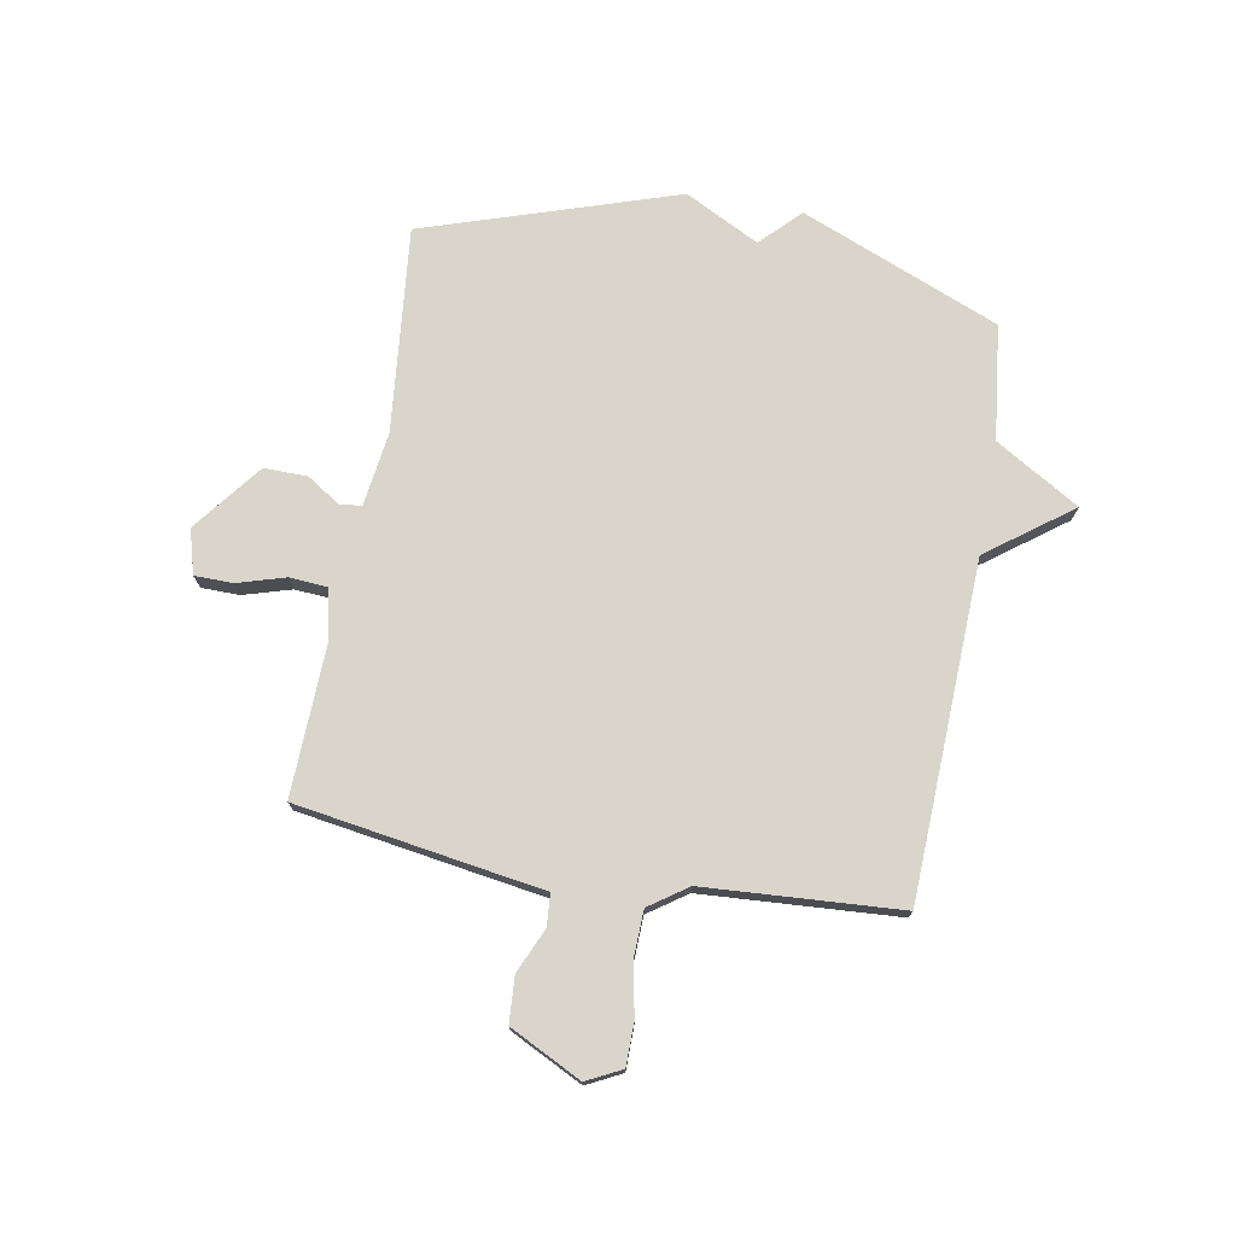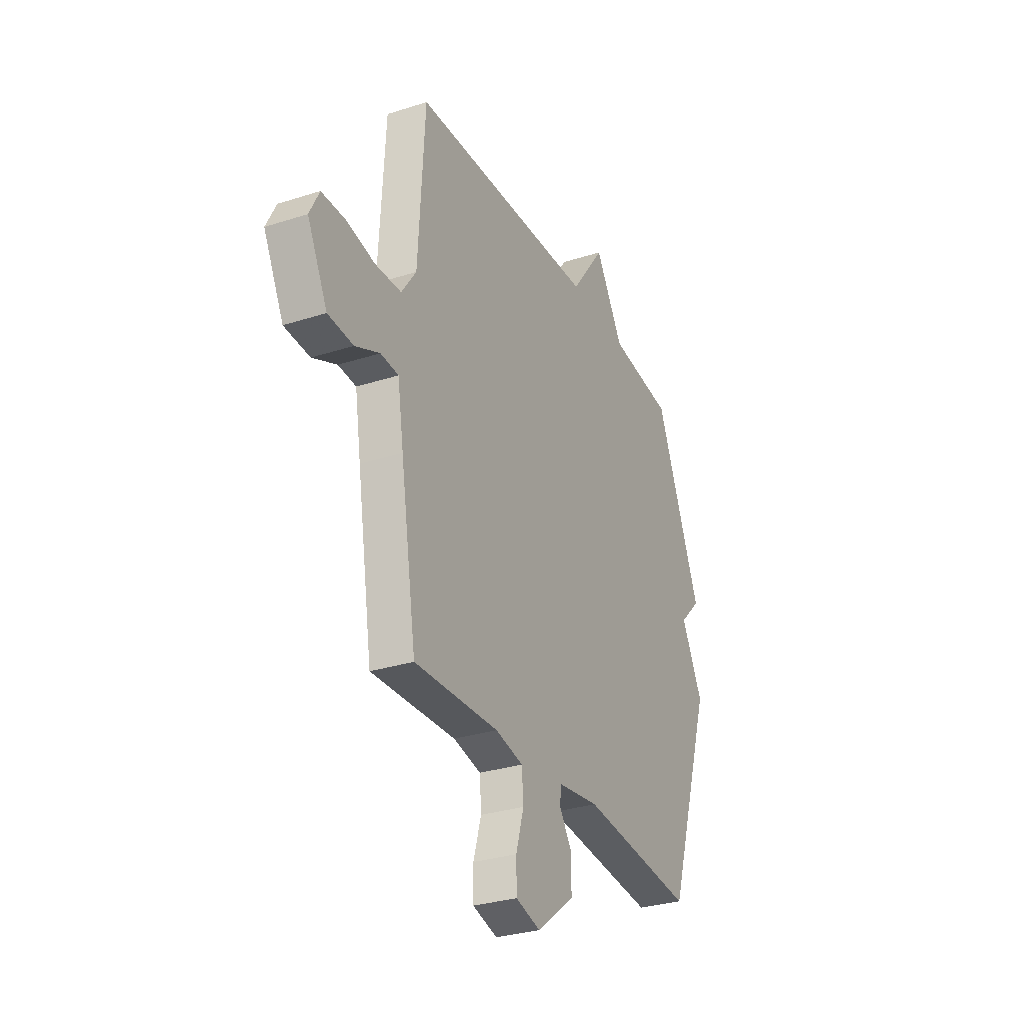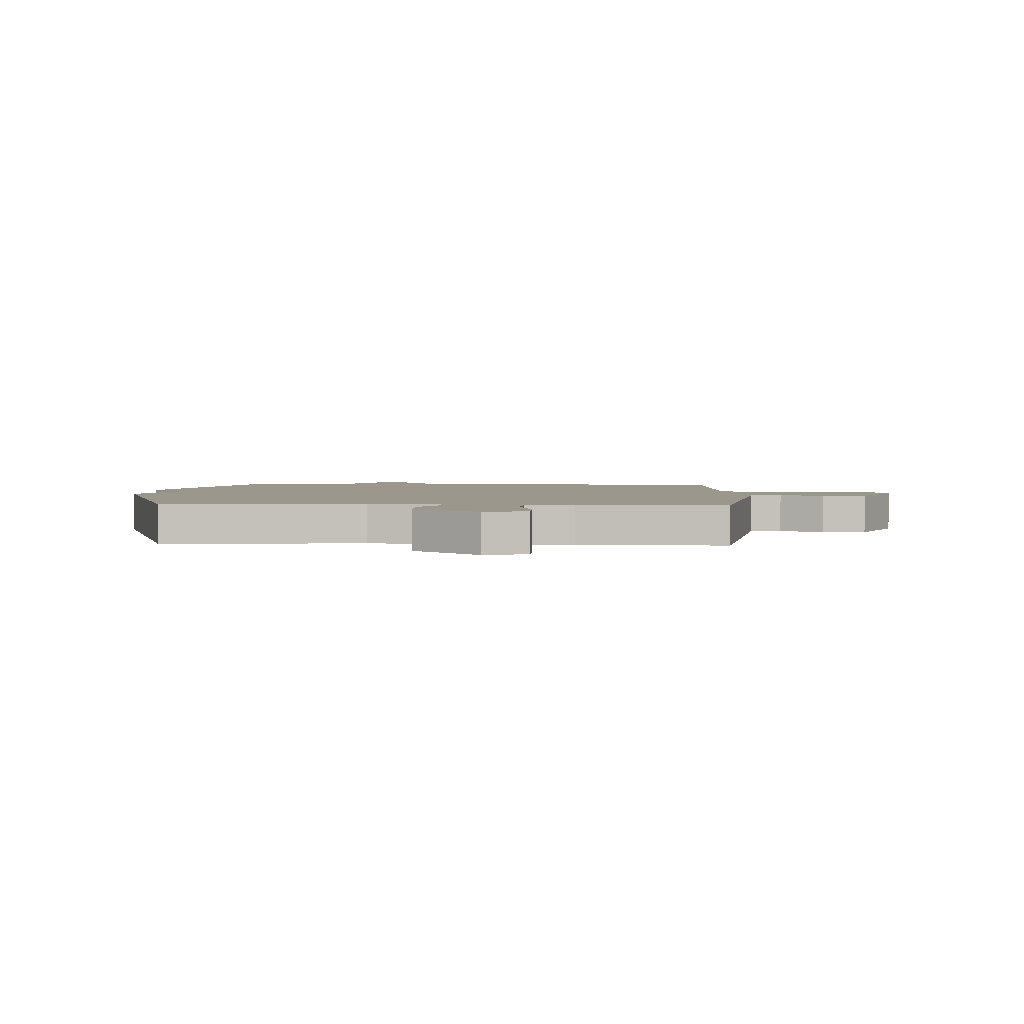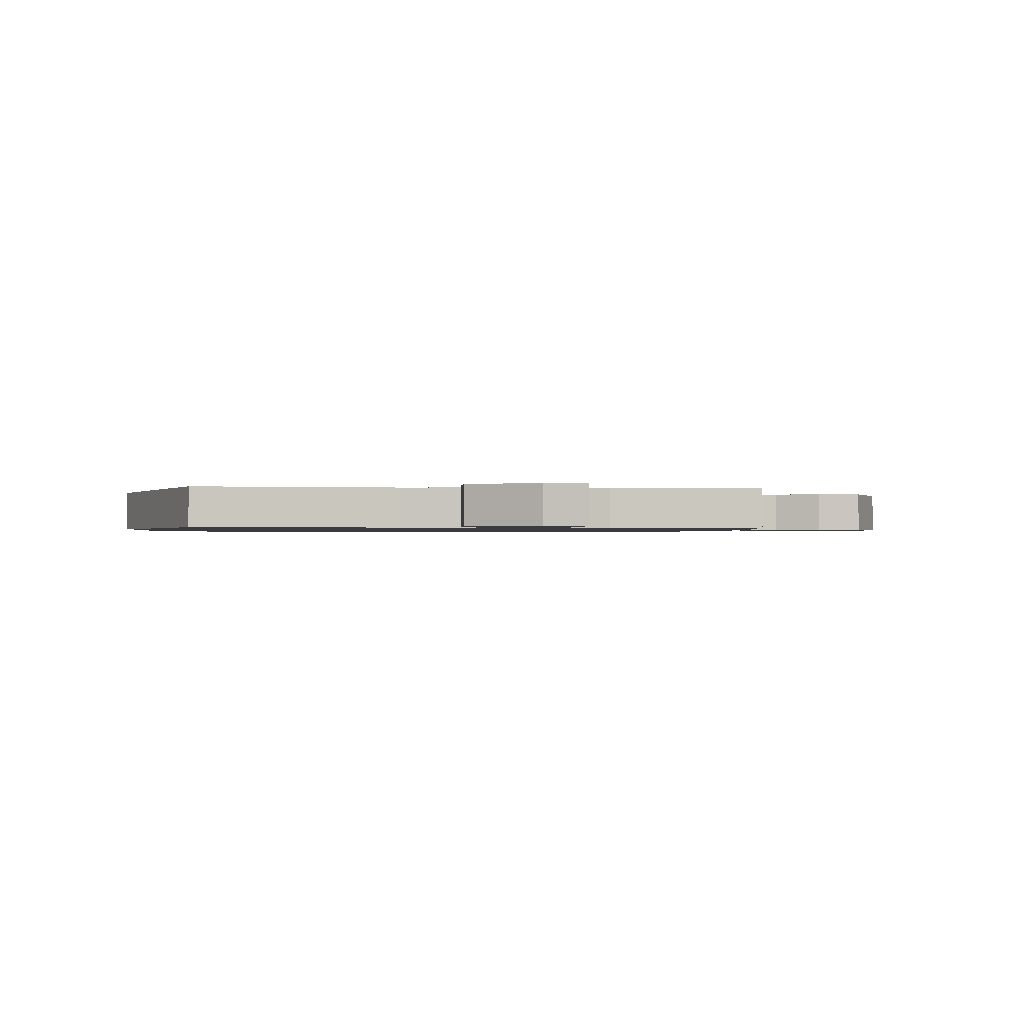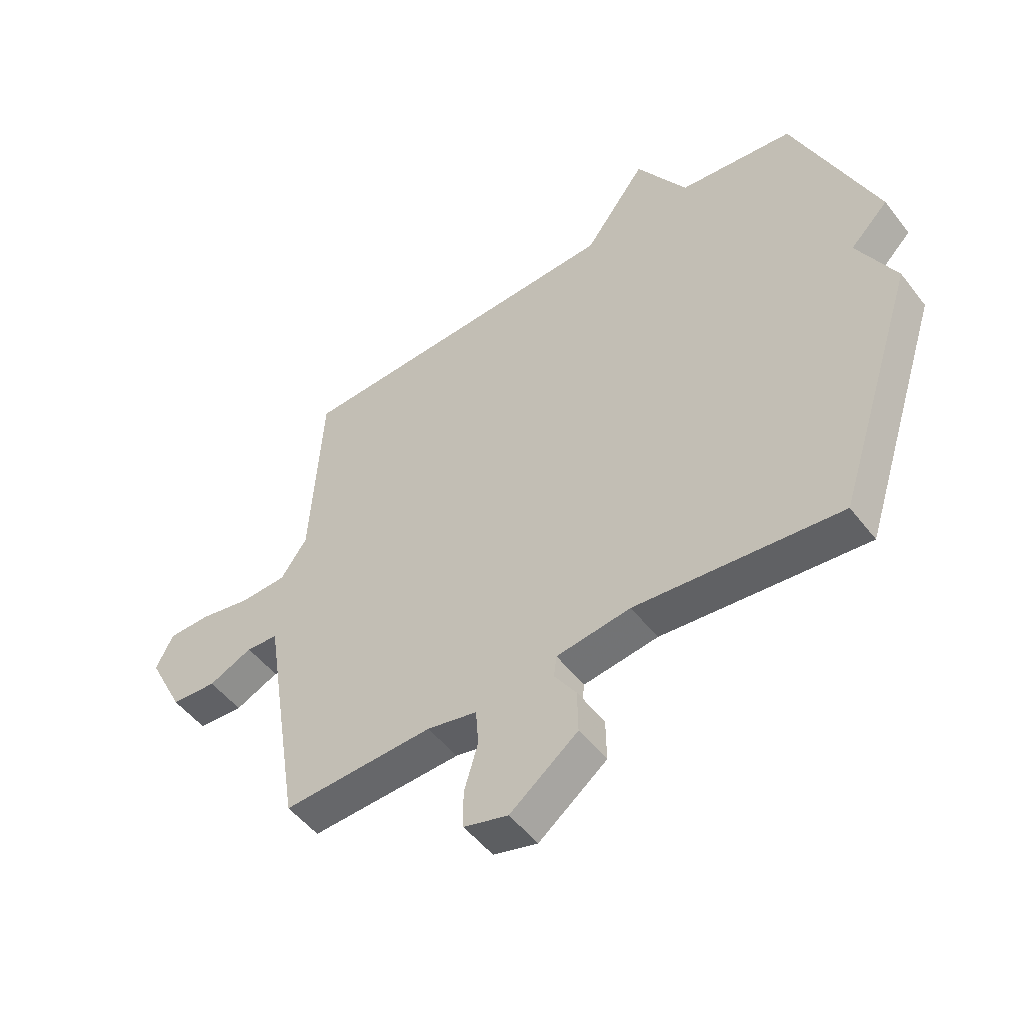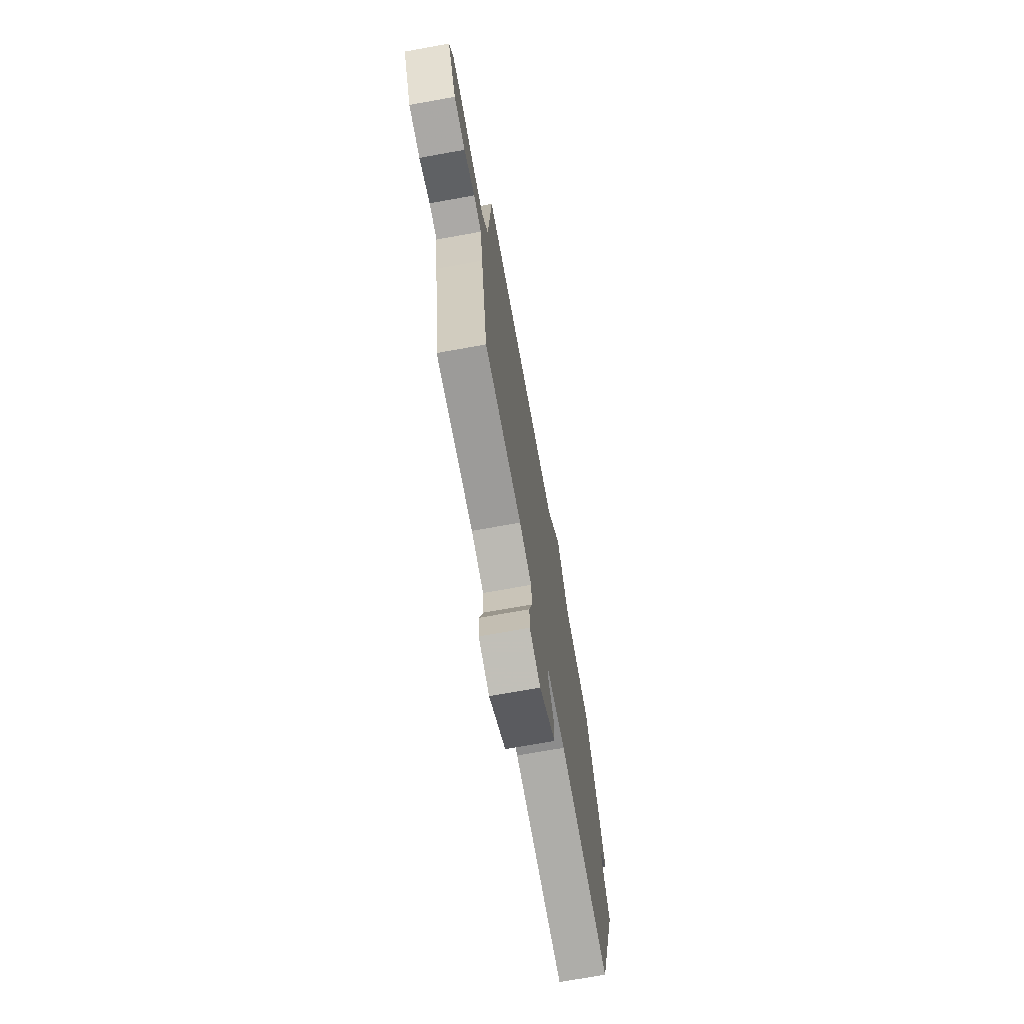
<metadata>
{"format":"obj","ext":"obj","renderer":"f3d","projection":"perspective","resolution":1024,"background":"white","views":[{"elev":74.4,"azim":-80.0,"up":"+Y"},{"elev":-30.3,"azim":-65.0,"up":"+Z"},{"elev":2.8,"azim":-177.6,"up":"+Y"},{"elev":-1.0,"azim":174.4,"up":"+Y"},{"elev":-50.7,"azim":36.3,"up":"+Z"},{"elev":-71.7,"azim":-79.8,"up":"+Z"}]}
</metadata>
<code>
v -0.5 0.07 0.5
v 0.095 0.07 0.524
v 0.205 0.07 0.673
v 0.295 0.07 0.524
v 0.5 0.07 0.5
v 0.645 0.07 0.148
v 0.577 0.07 0.08
v 0.645 0.07 -0.052
v 0.5 0.07 -0.5
v 0.136 0.07 -0.464
v 0.004 0.07 -0.482
v -0.001 0.07 -0.521
v 0.038 0.07 -0.58
v 0.039 0.07 -0.657
v -0.082 0.07 -0.751
v -0.161 0.07 -0.729
v -0.162 0.07 -0.661
v -0.137 0.07 -0.576
v -0.142 0.07 -0.509
v -0.231 0.07 -0.49
v -0.5 0.07 -0.5
v -0.55 0.07 -0.186
v -0.569 0.07 -0.064
v -0.626 0.07 -0.06
v -0.704 0.07 -0.095
v -0.785 0.07 -0.09
v -0.849 0.07 0.037
v -0.818 0.07 0.099
v -0.743 0.07 0.1
v -0.651 0.07 0.082
v -0.568 0.07 0.085
v -0.521 0.07 0.153
v -0.5 0 0.5
v 0.095 0 0.524
v 0.205 0 0.673
v 0.295 0 0.524
v 0.5 0 0.5
v 0.645 0 0.148
v 0.577 0 0.08
v 0.645 0 -0.052
v 0.5 0 -0.5
v 0.136 0 -0.464
v 0.004 0 -0.482
v -0.001 0 -0.521
v 0.038 0 -0.58
v 0.039 0 -0.657
v -0.082 0 -0.751
v -0.161 0 -0.729
v -0.162 0 -0.661
v -0.137 0 -0.576
v -0.142 0 -0.509
v -0.231 0 -0.49
v -0.5 0 -0.5
v -0.55 0 -0.186
v -0.569 0 -0.064
v -0.626 0 -0.06
v -0.704 0 -0.095
v -0.785 0 -0.09
v -0.849 0 0.037
v -0.818 0 0.099
v -0.743 0 0.1
v -0.651 0 0.082
v -0.568 0 0.085
v -0.521 0 0.153
f 28 29 30
f 27 28 30
f 26 27 30
f 25 26 30
f 24 25 30
f 23 24 30 31
f 23 31 32
f 22 23 32
f 21 22 32
f 20 21 32
f 16 17 18
f 15 16 18
f 14 15 18
f 13 14 18
f 12 13 18
f 11 12 18 19
f 7 8 9 10
f 7 10 11
f 32 1 2
f 20 32 2
f 19 20 2
f 11 19 2
f 7 11 2
f 6 7 2
f 5 6 2
f 4 5 2
f 2 3 4
f 62 61 60
f 62 60 59
f 62 59 58
f 62 58 57
f 62 57 56
f 63 62 56 55
f 64 63 55
f 64 55 54
f 64 54 53
f 64 53 52
f 50 49 48
f 50 48 47
f 50 47 46
f 50 46 45
f 50 45 44
f 51 50 44 43
f 42 41 40 39
f 43 42 39
f 34 33 64
f 34 64 52
f 34 52 51
f 34 51 43
f 34 43 39
f 34 39 38
f 34 38 37
f 34 37 36
f 36 35 34
f 1 33 34 2
f 2 34 35 3
f 3 35 36 4
f 4 36 37 5
f 5 37 38 6
f 6 38 39 7
f 7 39 40 8
f 8 40 41 9
f 9 41 42 10
f 10 42 43 11
f 11 43 44 12
f 12 44 45 13
f 13 45 46 14
f 14 46 47 15
f 15 47 48 16
f 16 48 49 17
f 17 49 50 18
f 18 50 51 19
f 19 51 52 20
f 20 52 53 21
f 21 53 54 22
f 22 54 55 23
f 23 55 56 24
f 24 56 57 25
f 25 57 58 26
f 26 58 59 27
f 27 59 60 28
f 28 60 61 29
f 29 61 62 30
f 30 62 63 31
f 31 63 64 32
f 32 64 33 1

</code>
